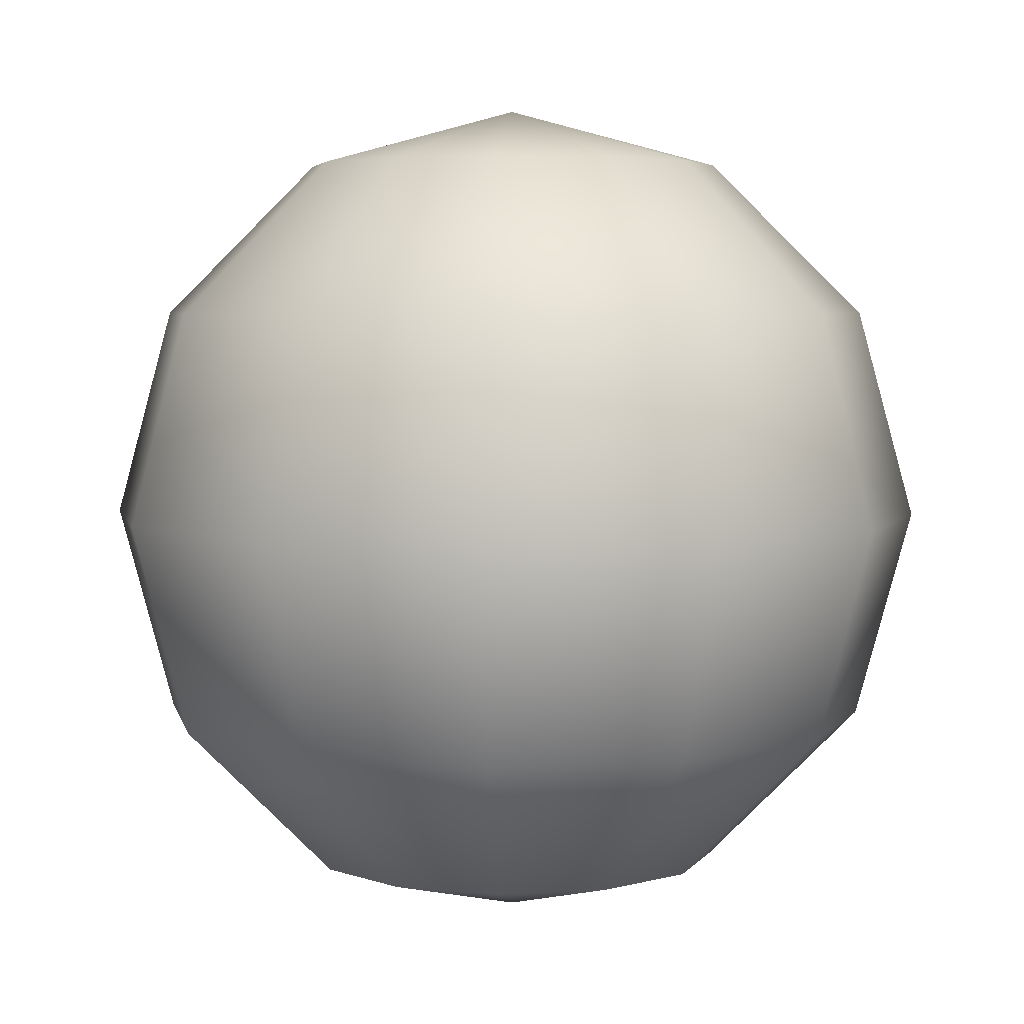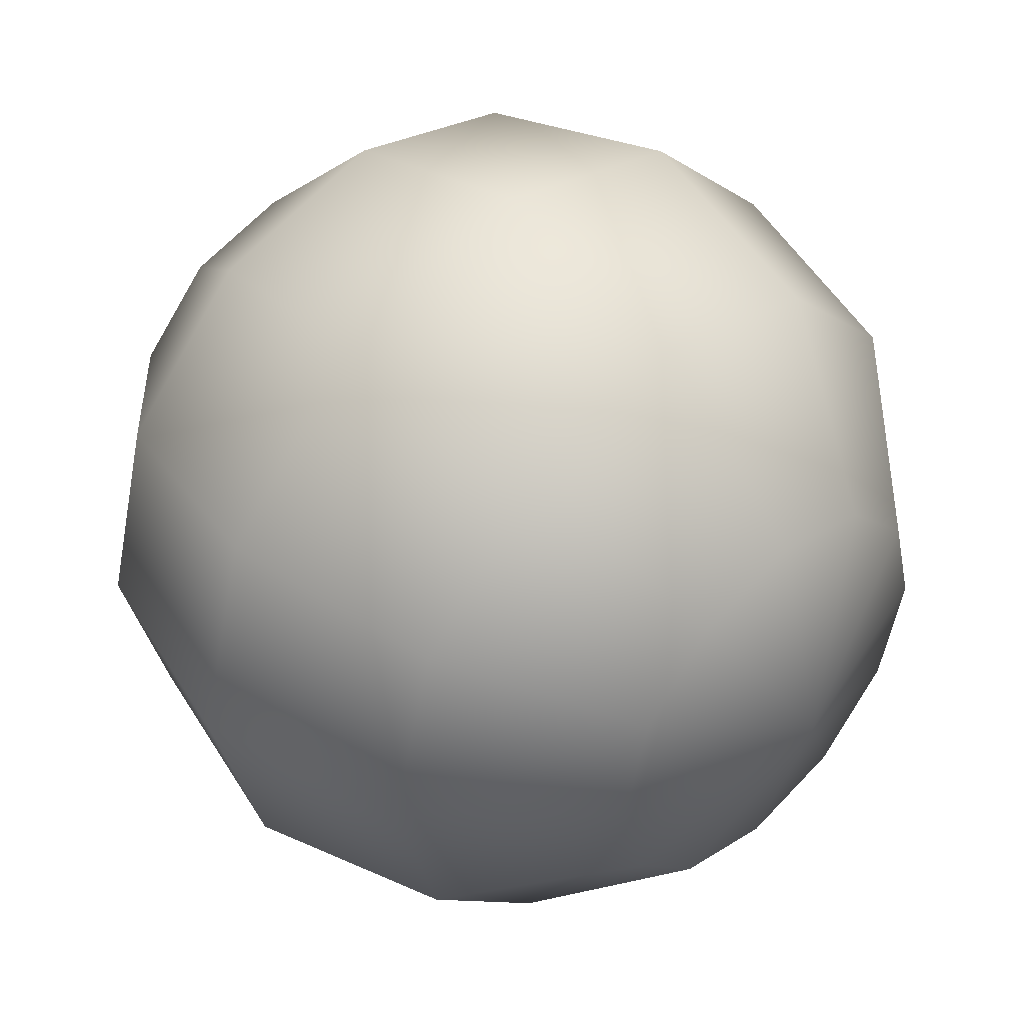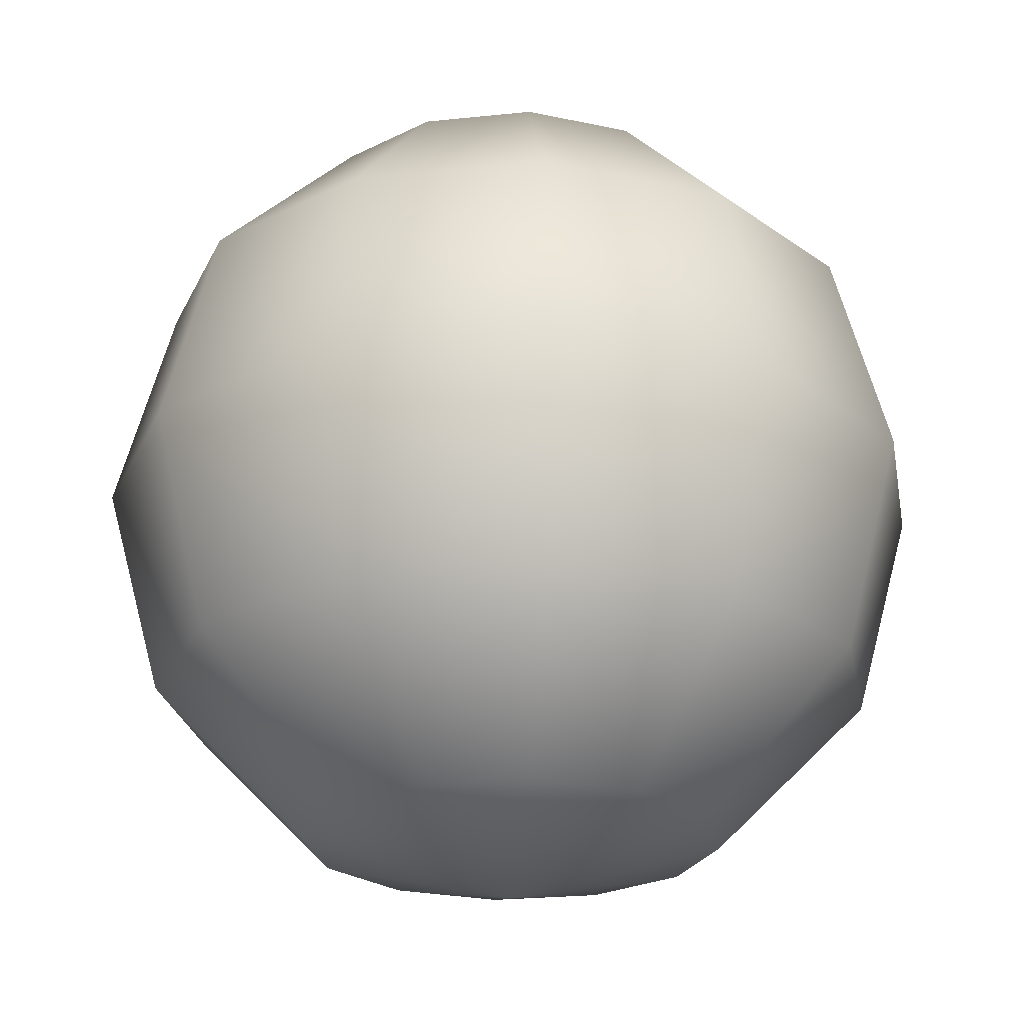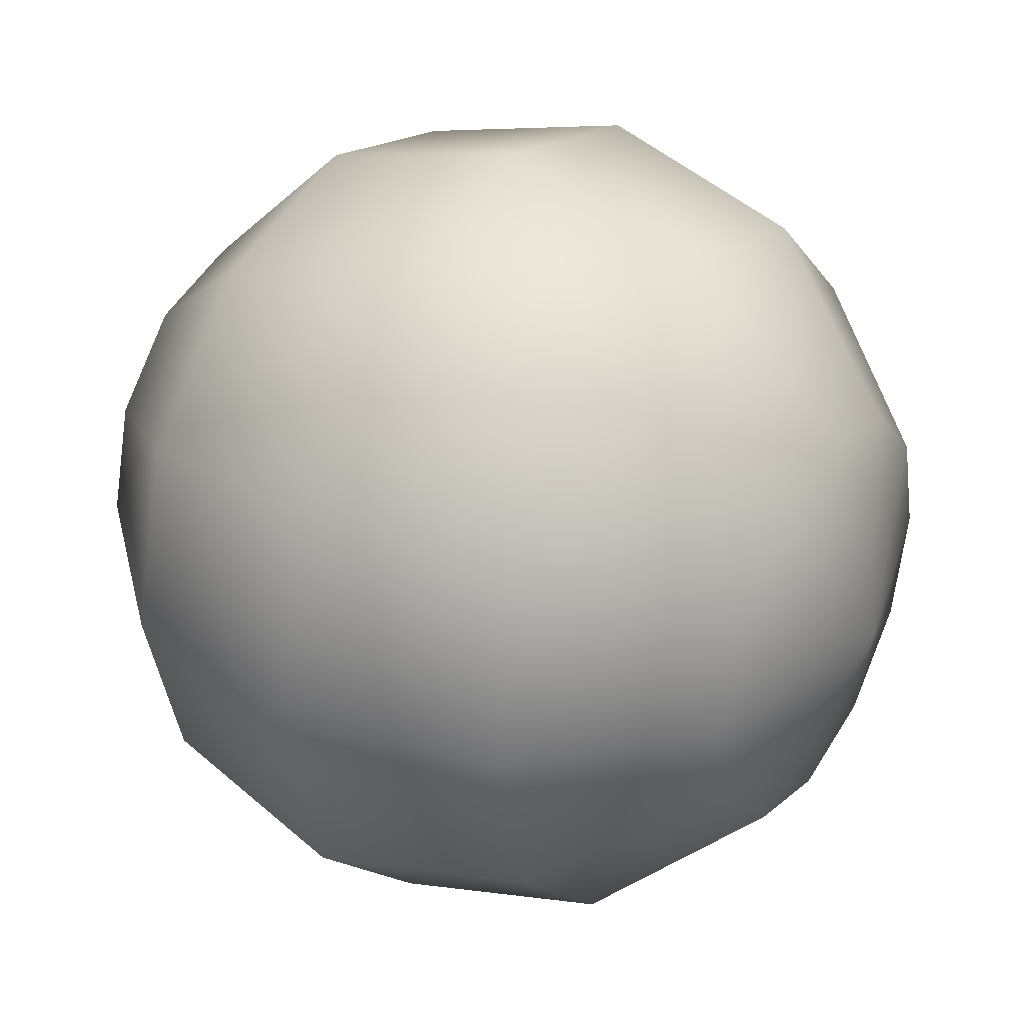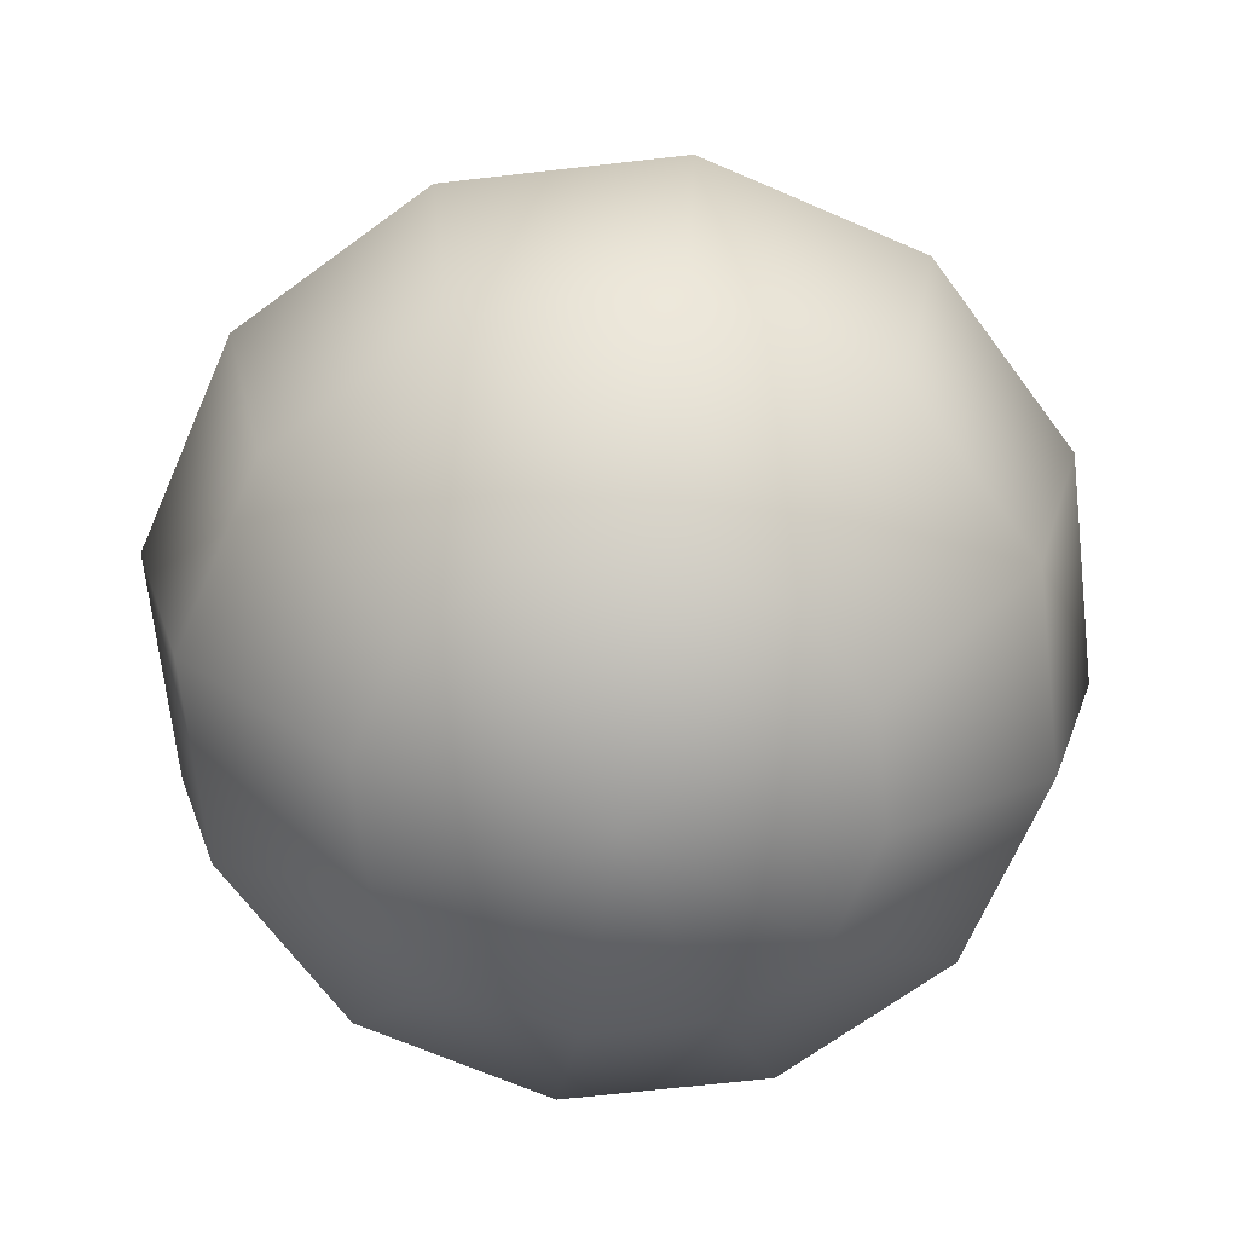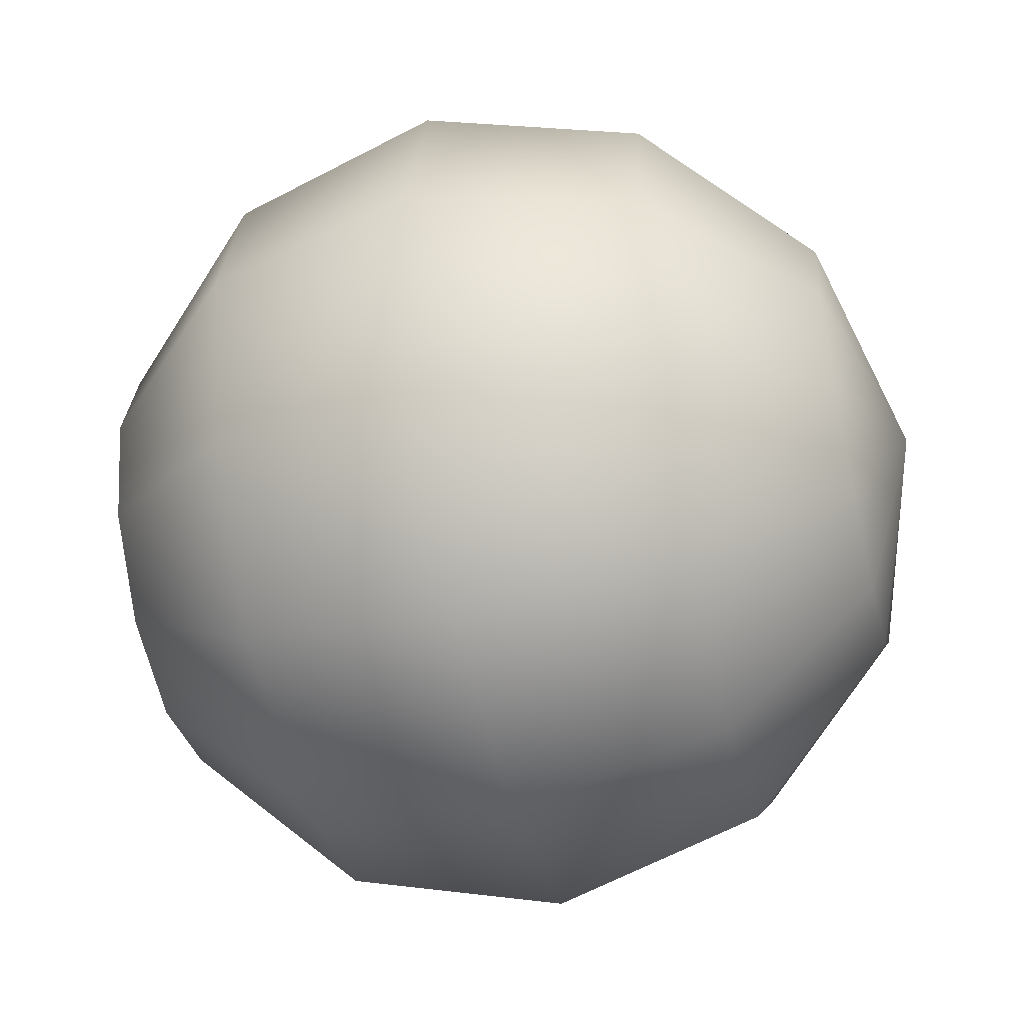
<metadata>
{"format":"obj","ext":"obj","renderer":"f3d","projection":"perspective","resolution":1024,"background":"white","views":[{"elev":4.6,"azim":123.5,"up":"+Y"},{"elev":45.2,"azim":135.3,"up":"+Z"},{"elev":-23.9,"azim":145.0,"up":"+Y"},{"elev":34.3,"azim":121.6,"up":"+Z"},{"elev":-67.6,"azim":-8.5,"up":"+Y"},{"elev":-47.8,"azim":-76.2,"up":"+Z"}]}
</metadata>
<code>
v  0 27.44 -0
v  -0 25.46 -7.375
v  -3.688 25.46 -6.387
v  -6.387 25.46 -3.688
v  -7.375 25.46 -0
v  -6.387 25.46 3.688
v  -3.688 25.46 6.387
v  -0 25.46 7.375
v  3.688 25.46 6.387
v  6.387 25.46 3.688
v  7.375 25.46 0
v  6.387 25.46 -3.688
v  3.688 25.46 -6.387
v  -6.387 20.06 -11.06
v  -0 20.06 -12.77
v  -11.06 20.06 -6.387
v  -12.77 20.06 -0
v  -11.06 20.06 6.387
v  -6.387 20.06 11.06
v  -0 20.06 12.77
v  6.387 20.06 11.06
v  11.06 20.06 6.387
v  12.77 20.06 0
v  11.06 20.06 -6.387
v  6.387 20.06 -11.06
v  -7.375 12.69 -12.77
v  -0 12.69 -14.75
v  -12.77 12.69 -7.375
v  -14.75 12.69 -0
v  -12.77 12.69 7.375
v  -7.375 12.69 12.77
v  -0 12.69 14.75
v  7.375 12.69 12.77
v  12.77 12.69 7.375
v  14.75 12.69 0
v  12.77 12.69 -7.375
v  7.375 12.69 -12.77
v  -6.387 5.311 -11.06
v  -0 5.311 -12.77
v  -11.06 5.311 -6.387
v  -12.77 5.311 -0
v  -11.06 5.311 6.387
v  -6.387 5.311 11.06
v  -0 5.311 12.77
v  6.387 5.311 11.06
v  11.06 5.311 6.387
v  12.77 5.311 0
v  11.06 5.311 -6.387
v  6.387 5.311 -11.06
v  -3.688 -0.0874 -6.387
v  -0 -0.0874 -7.375
v  -6.387 -0.0874 -3.688
v  -7.375 -0.0874 -0
v  -6.387 -0.0874 3.688
v  -3.688 -0.0874 6.387
v  -0 -0.0874 7.375
v  3.688 -0.0874 6.387
v  6.387 -0.0874 3.688
v  7.375 -0.0874 0
v  6.387 -0.0874 -3.688
v  3.688 -0.0874 -6.387
v  0 -2.063 -0
o Sphere001
g Sphere001
f 1 2 3
f 1 3 4
f 1 4 5
f 1 5 6
f 1 6 7
f 1 7 8
f 1 8 9
f 1 9 10
f 1 10 11
f 1 11 12
f 1 12 13
f 1 13 2
f 14 3 2
f 2 15 14
f 16 4 3
f 3 14 16
f 17 5 4
f 4 16 17
f 18 6 5
f 5 17 18
f 19 7 6
f 6 18 19
f 20 8 7
f 7 19 20
f 21 9 8
f 8 20 21
f 22 10 9
f 9 21 22
f 23 11 10
f 10 22 23
f 24 12 11
f 11 23 24
f 25 13 12
f 12 24 25
f 15 2 13
f 13 25 15
f 26 14 15
f 15 27 26
f 28 16 14
f 14 26 28
f 29 17 16
f 16 28 29
f 30 18 17
f 17 29 30
f 31 19 18
f 18 30 31
f 32 20 19
f 19 31 32
f 33 21 20
f 20 32 33
f 34 22 21
f 21 33 34
f 35 23 22
f 22 34 35
f 36 24 23
f 23 35 36
f 37 25 24
f 24 36 37
f 27 15 25
f 25 37 27
f 38 26 27
f 27 39 38
f 40 28 26
f 26 38 40
f 41 29 28
f 28 40 41
f 42 30 29
f 29 41 42
f 43 31 30
f 30 42 43
f 44 32 31
f 31 43 44
f 45 33 32
f 32 44 45
f 46 34 33
f 33 45 46
f 47 35 34
f 34 46 47
f 48 36 35
f 35 47 48
f 49 37 36
f 36 48 49
f 39 27 37
f 37 49 39
f 50 38 39
f 39 51 50
f 52 40 38
f 38 50 52
f 53 41 40
f 40 52 53
f 54 42 41
f 41 53 54
f 55 43 42
f 42 54 55
f 56 44 43
f 43 55 56
f 57 45 44
f 44 56 57
f 58 46 45
f 45 57 58
f 59 47 46
f 46 58 59
f 60 48 47
f 47 59 60
f 61 49 48
f 48 60 61
f 51 39 49
f 49 61 51
f 62 50 51
f 62 52 50
f 62 53 52
f 62 54 53
f 62 55 54
f 62 56 55
f 62 57 56
f 62 58 57
f 62 59 58
f 62 60 59
f 62 61 60
f 62 51 61

</code>
